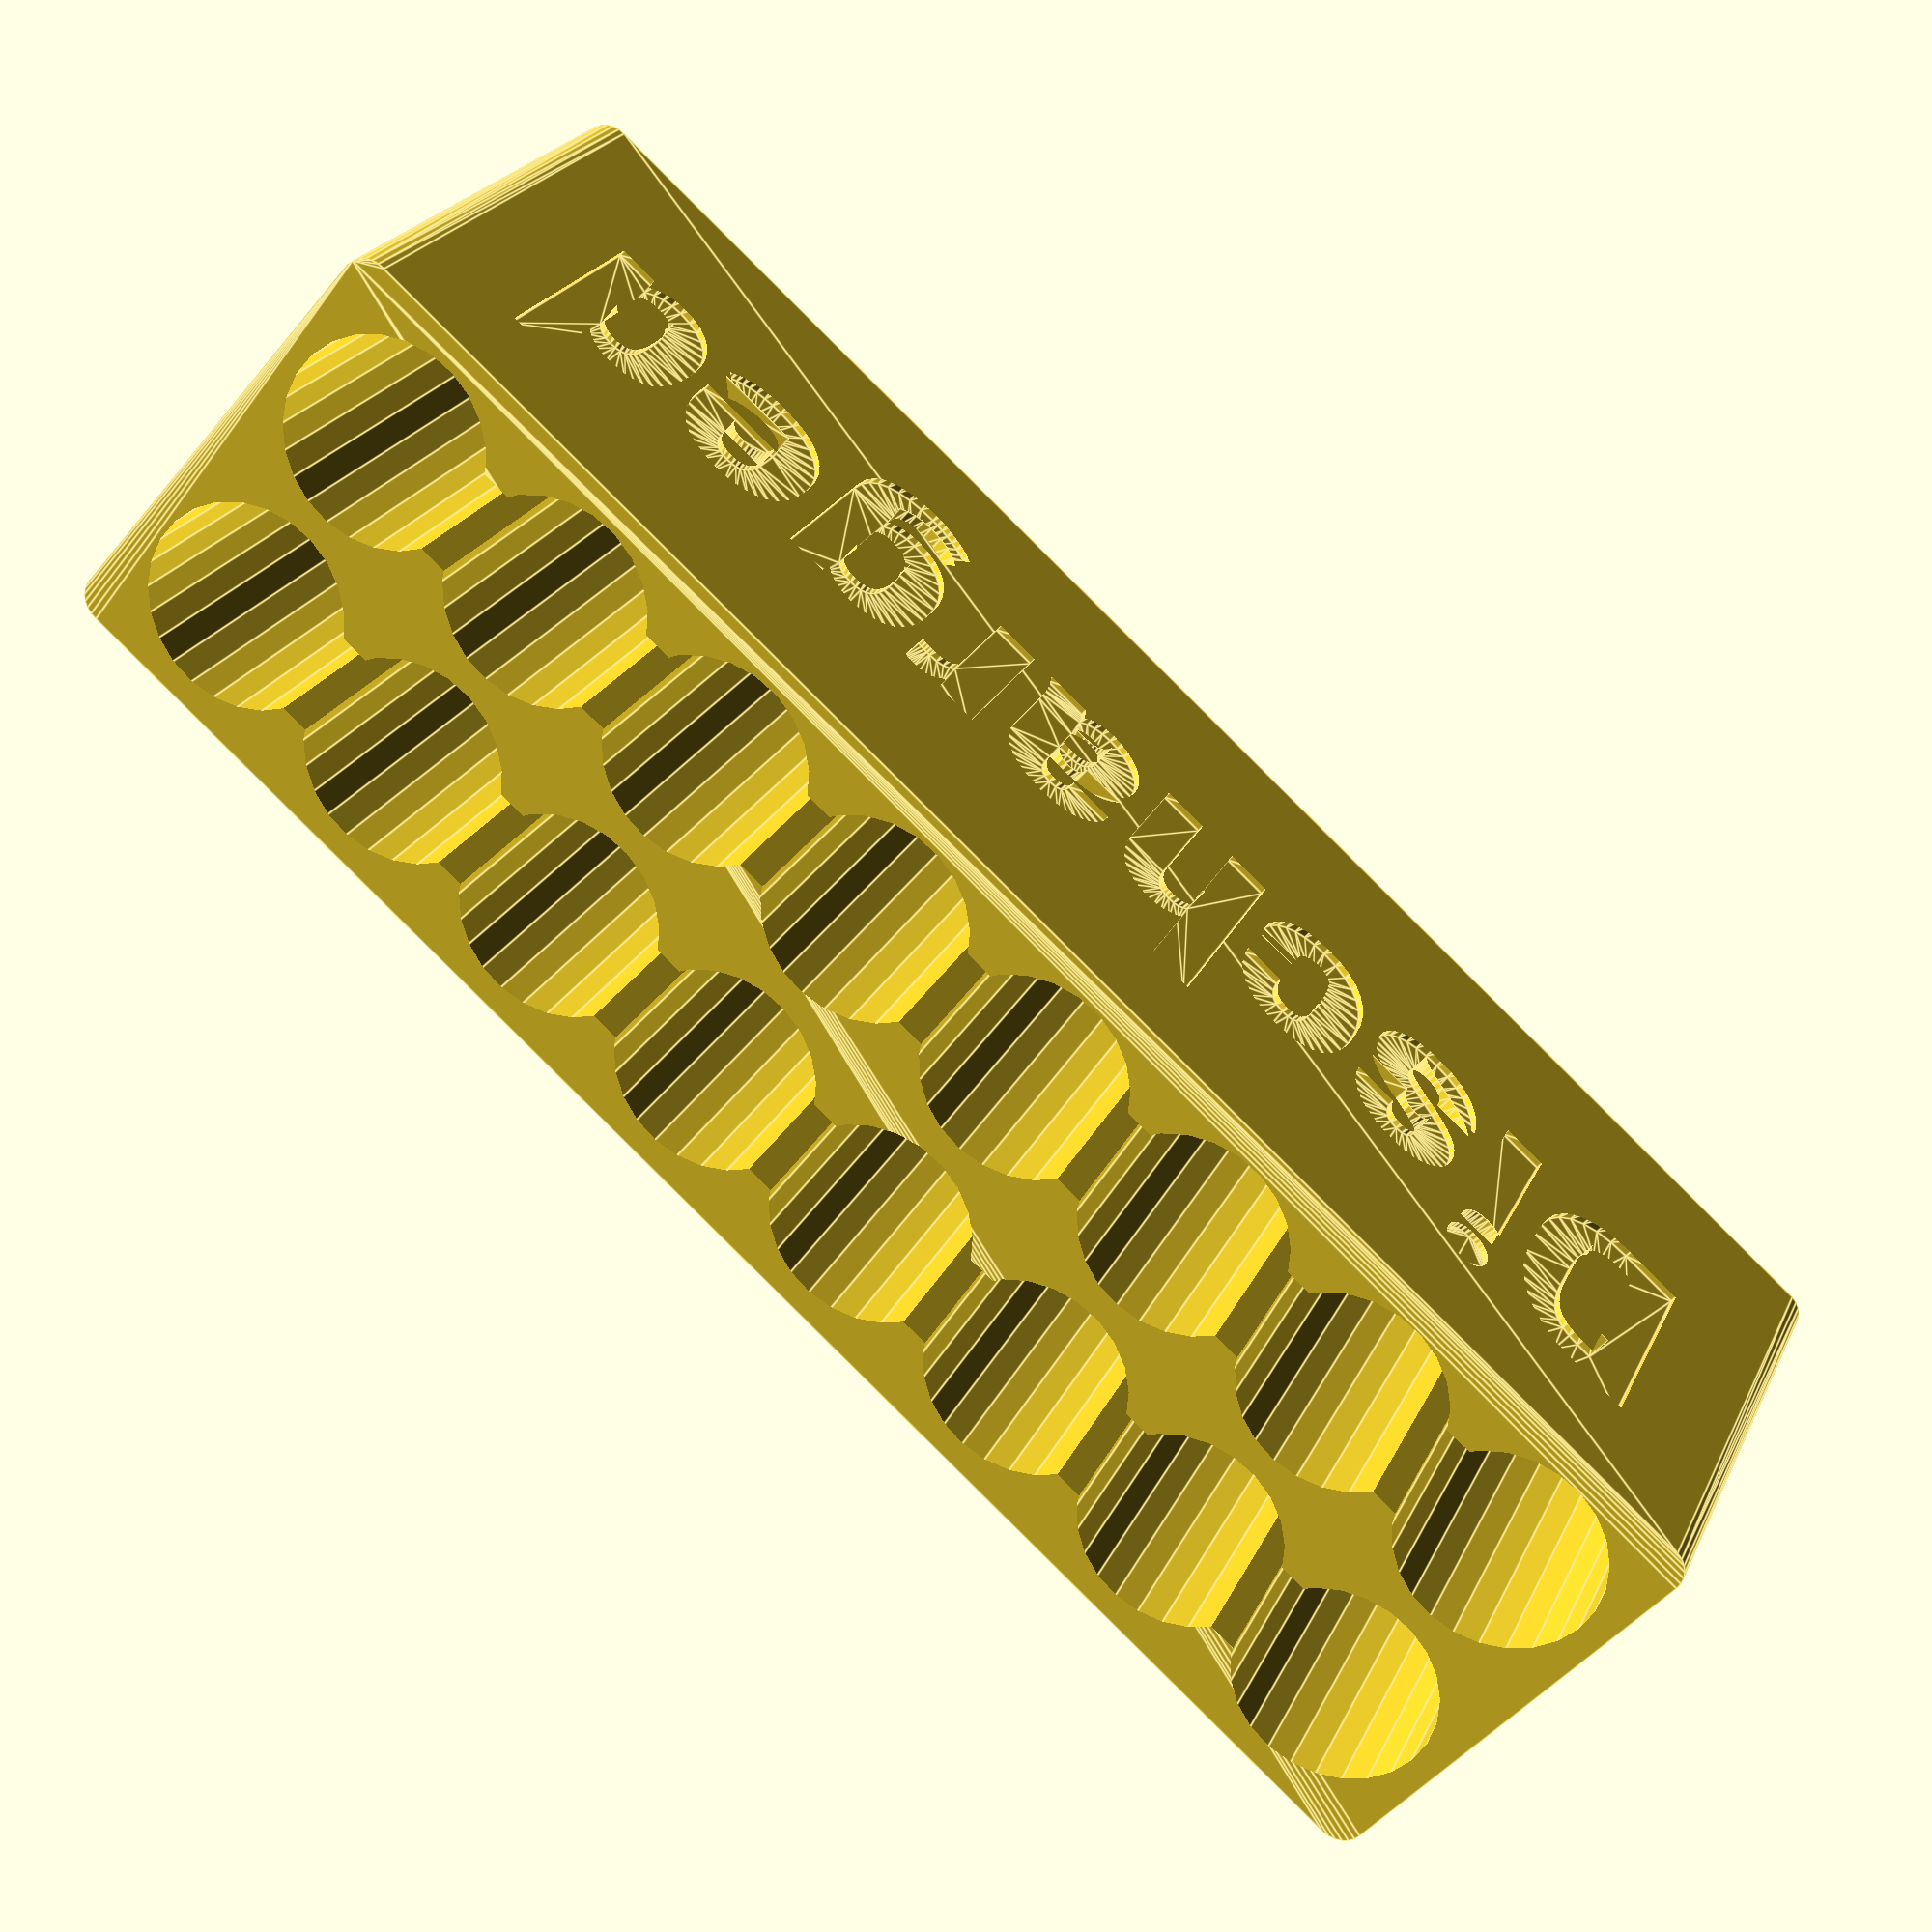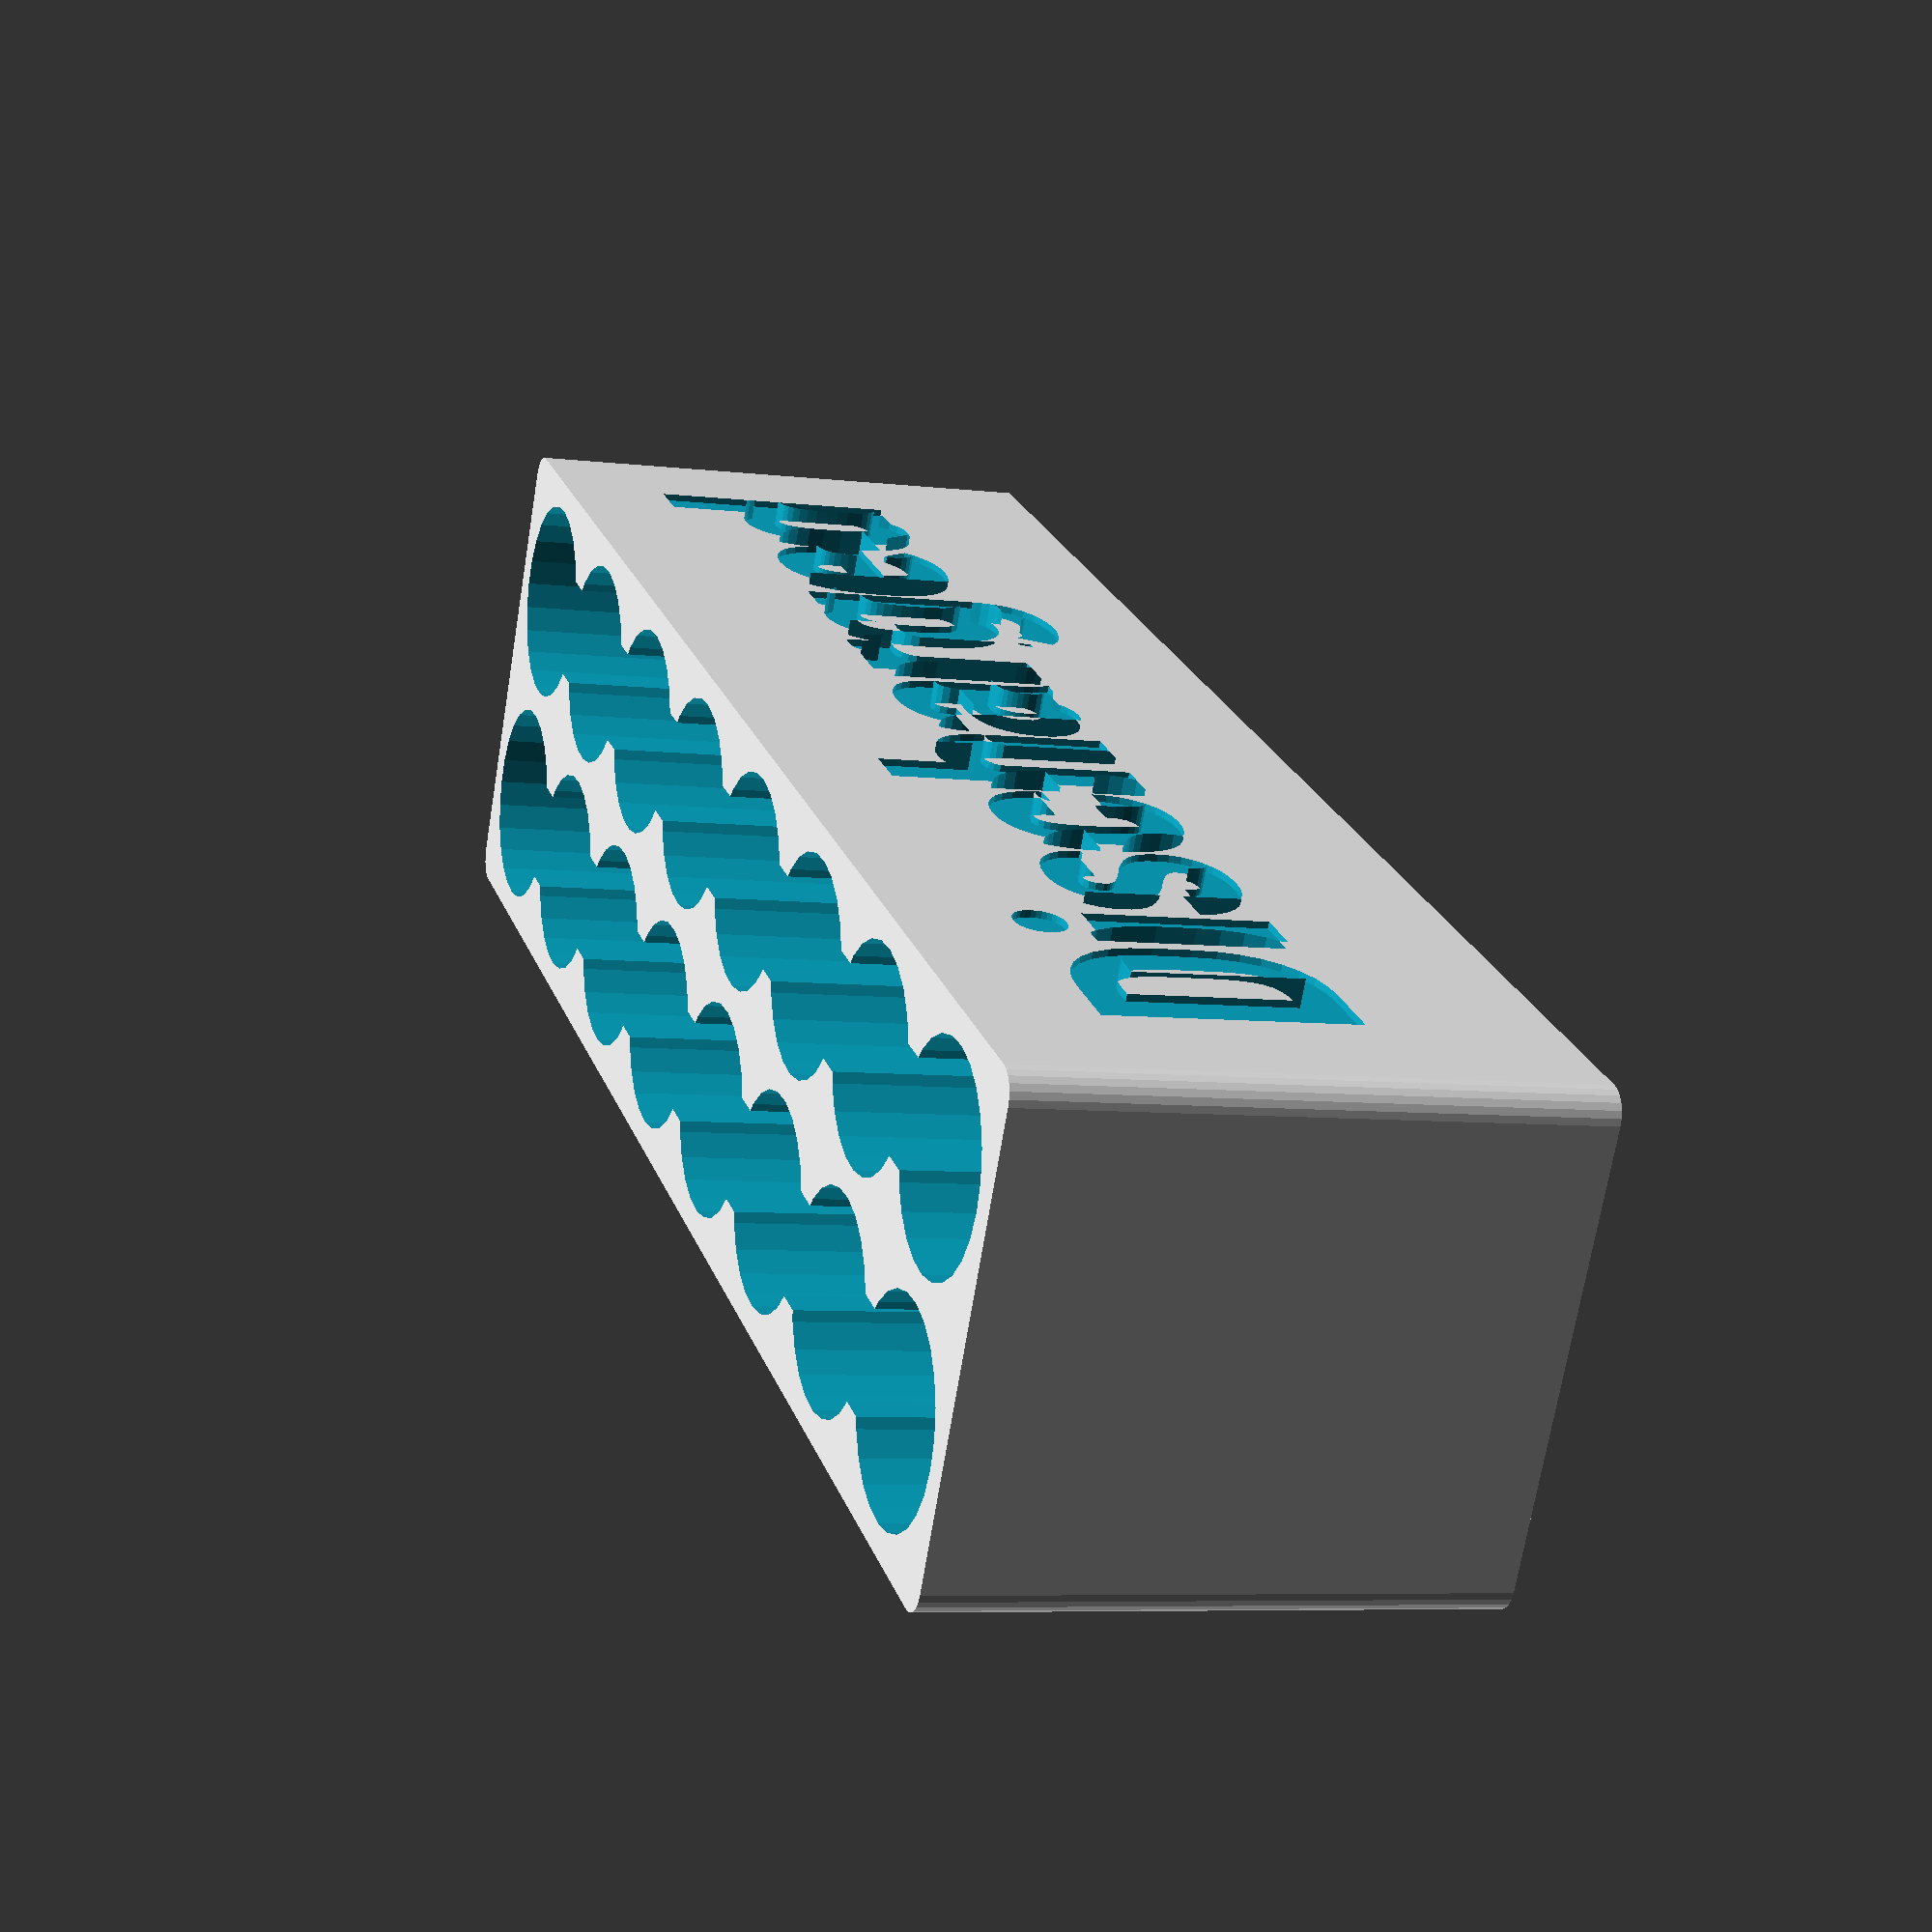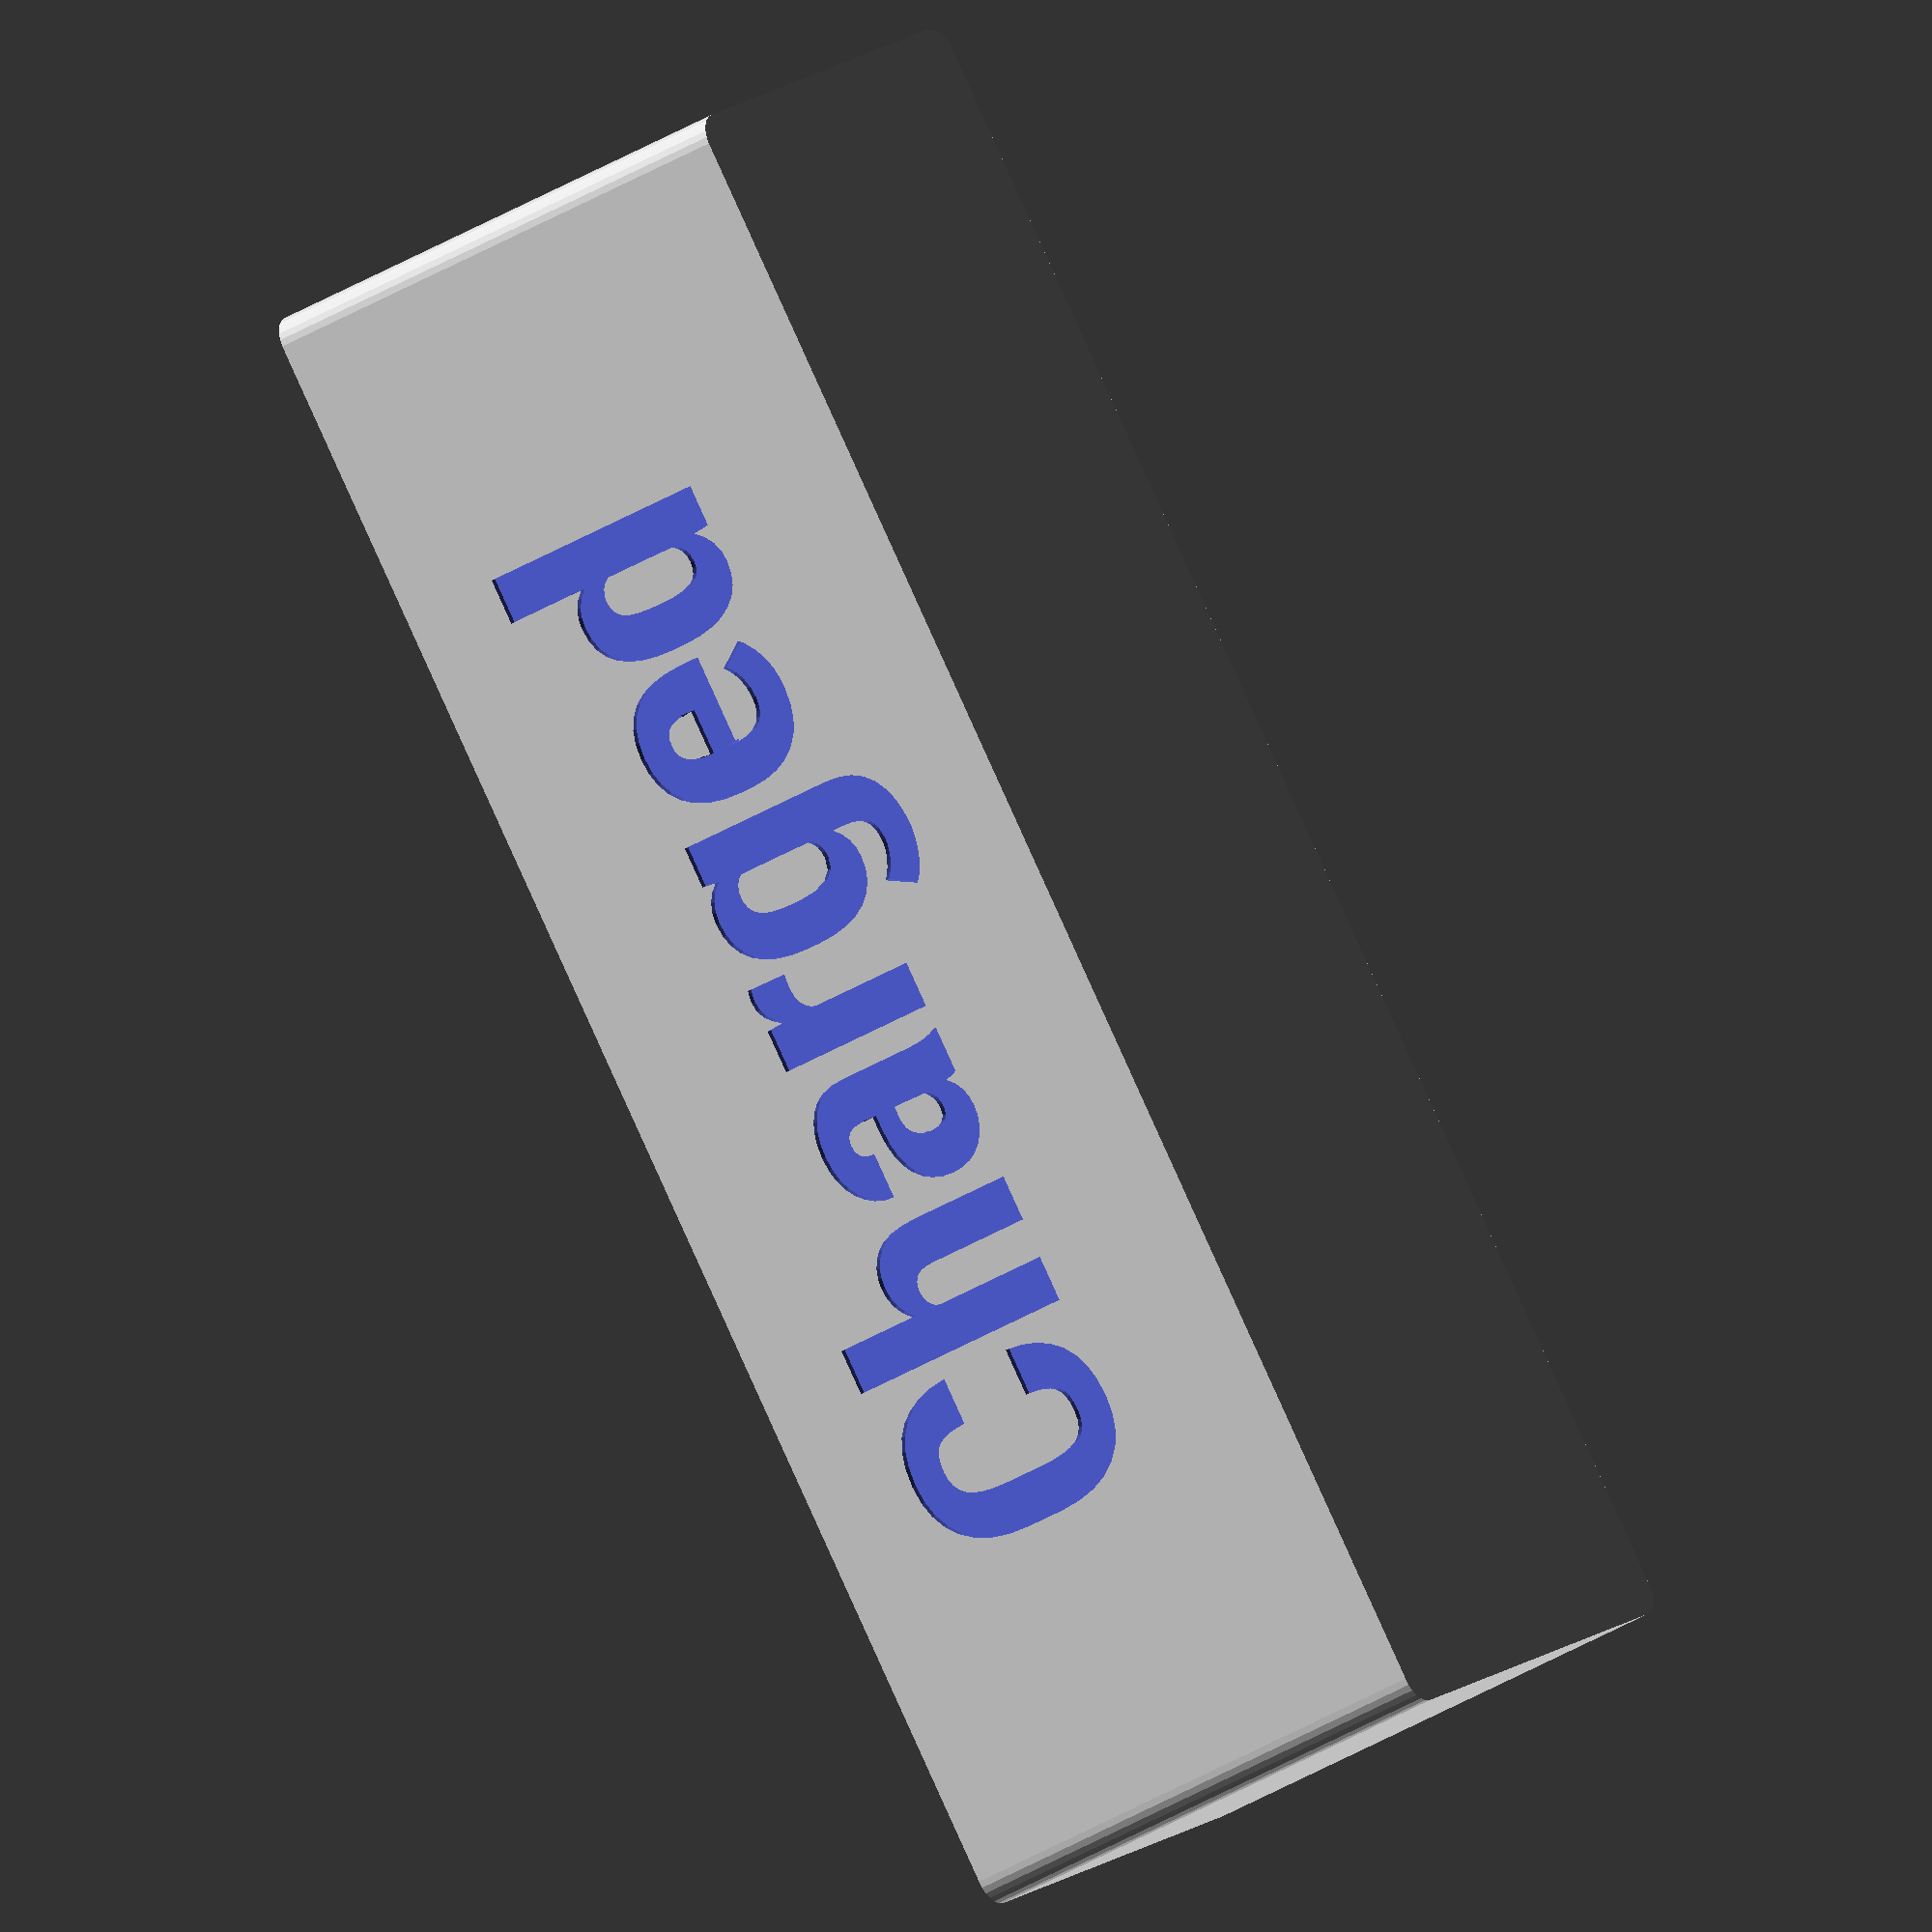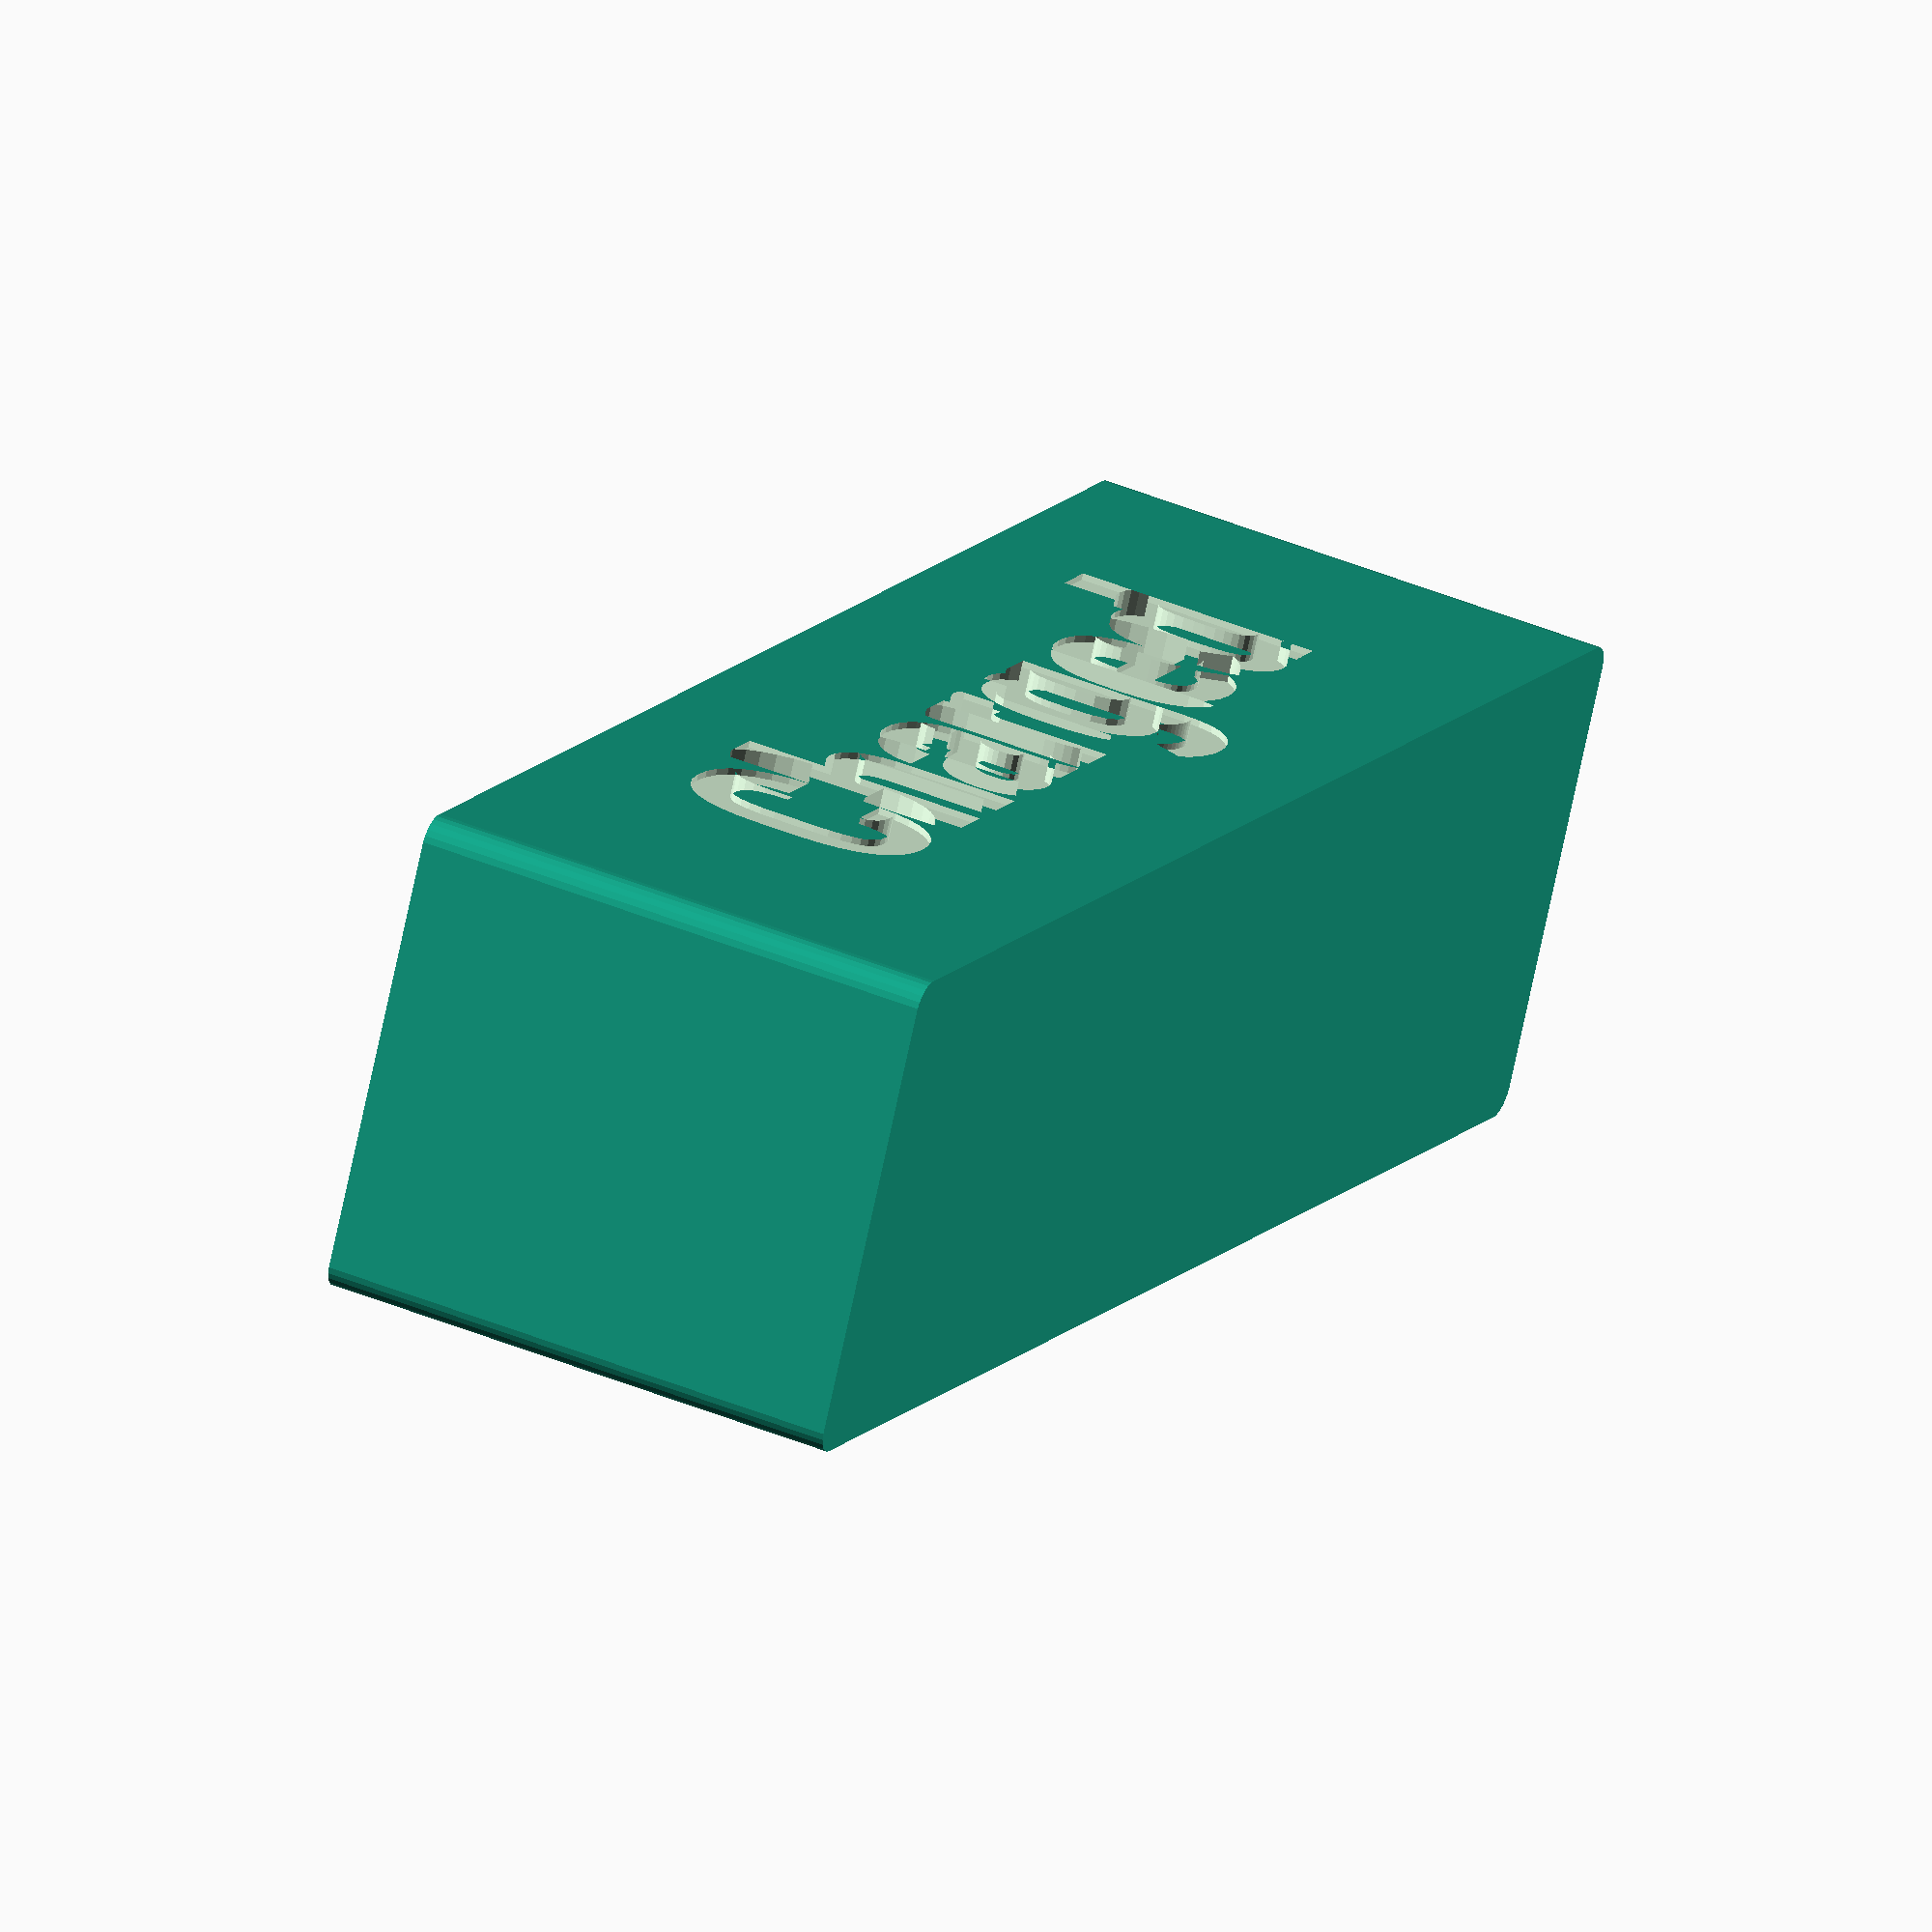
<openscad>
// SPDX-License-Identifier: CC-BY-NC-SA-4.0

/*
 * Copyright (c) 2022 - Felipe Balbi <felipe@balbi.sh>
 */

/* [Parameters] */
// Number of rows
rows = 8;

// AA or AAA?
is_aa = true;

/* [Hidden] */
// Number of faces
$fn = $preview ? 25 : 100;

// Number of Columns
cols = 2;

// AA Battery Diameter
aa_diameter = 14.2;

// AA Battery Height
aa_height = 50.4;

// AAA Battery Diameter
aaa_diameter = 10.2;

// AAA Battery Height
aaa_height = 44.4;

// How much of the battery to cover
ratio = 4/5;

// Tolerance
tolerance = 1.2;

// Thickness for the walls
wall_thickness = 2;

// Radius for the corners
corner_radius = 2;

module battery_cutout(height, diameter) {
  cylinder(h = height, d = diameter);
}

module center_cutout(width, length, height)
{
  cube([width, length, height]);
}

module battery_matrix(width, height, diameter, rows, cols) {
  for (i = [0:rows-1]) {
    for (j = [0:(cols/2)]) {
      radius = diameter / 2;
      x = wall_thickness + radius + i * diameter;
      y = wall_thickness + radius + j * (diameter + wall_thickness);
      z = wall_thickness;

      translate([x, y, z])
	battery_cutout(height, diameter);
    }
  }

  for (j = [0:(cols/2)]) {
    center_cutout_width = width - diameter - 2 * wall_thickness;
    center_cutout_length = diameter / 2;
    center_cutout_x = wall_thickness + diameter / 2;
    center_cutout_y = wall_thickness + diameter / 2 - center_cutout_length / 2
      + j * (diameter + wall_thickness);

    translate([center_cutout_x, center_cutout_y, wall_thickness])
      center_cutout(center_cutout_width, center_cutout_length, height);
  }
}

module body(is_aa = true) {
  battery_diameter = tolerance + (is_aa ? aa_diameter : aaa_diameter);
  battery_height = is_aa ? aa_height : aaa_height;
  font_size = is_aa ? 18 : 14;

  width = rows * battery_diameter + 2 * wall_thickness;
  length = cols * (battery_diameter + wall_thickness) + wall_thickness;

  difference() {
    points = [[corner_radius, corner_radius],
	      [width - corner_radius, corner_radius],
	      [corner_radius, length - corner_radius],
	      [width - corner_radius, length - corner_radius]];

    hull() {
      for (p = points) {
	translate(p) cylinder(h = battery_height * ratio, r = corner_radius);
      }
    }

    battery_matrix(width, battery_height, battery_diameter, rows, cols);

    translate([width / 2, wall_thickness/4, battery_height / 2 * ratio])
      rotate([90, 0, 0])
      linear_extrude(wall_thickness)
      text("Charged",
	   font="Roboto Condensed:style=Bold",
	   halign="center",
	   valign="center",
	   size=font_size);

    translate([width / 2, length - wall_thickness/4, battery_height / 2 * ratio])
      rotate([90, 0, 180])
      linear_extrude(wall_thickness)
      text("Discharged",
	   font="Roboto Condensed:style=Bold",
	   halign="center",
	   valign="center",
	   size=font_size);
  }
}

body(is_aa);

</openscad>
<views>
elev=336.6 azim=41.0 roll=19.9 proj=p view=edges
elev=186.6 azim=208.7 roll=109.7 proj=p view=solid
elev=35.4 azim=310.6 roll=129.4 proj=o view=wireframe
elev=137.2 azim=332.3 roll=63.6 proj=o view=solid
</views>
